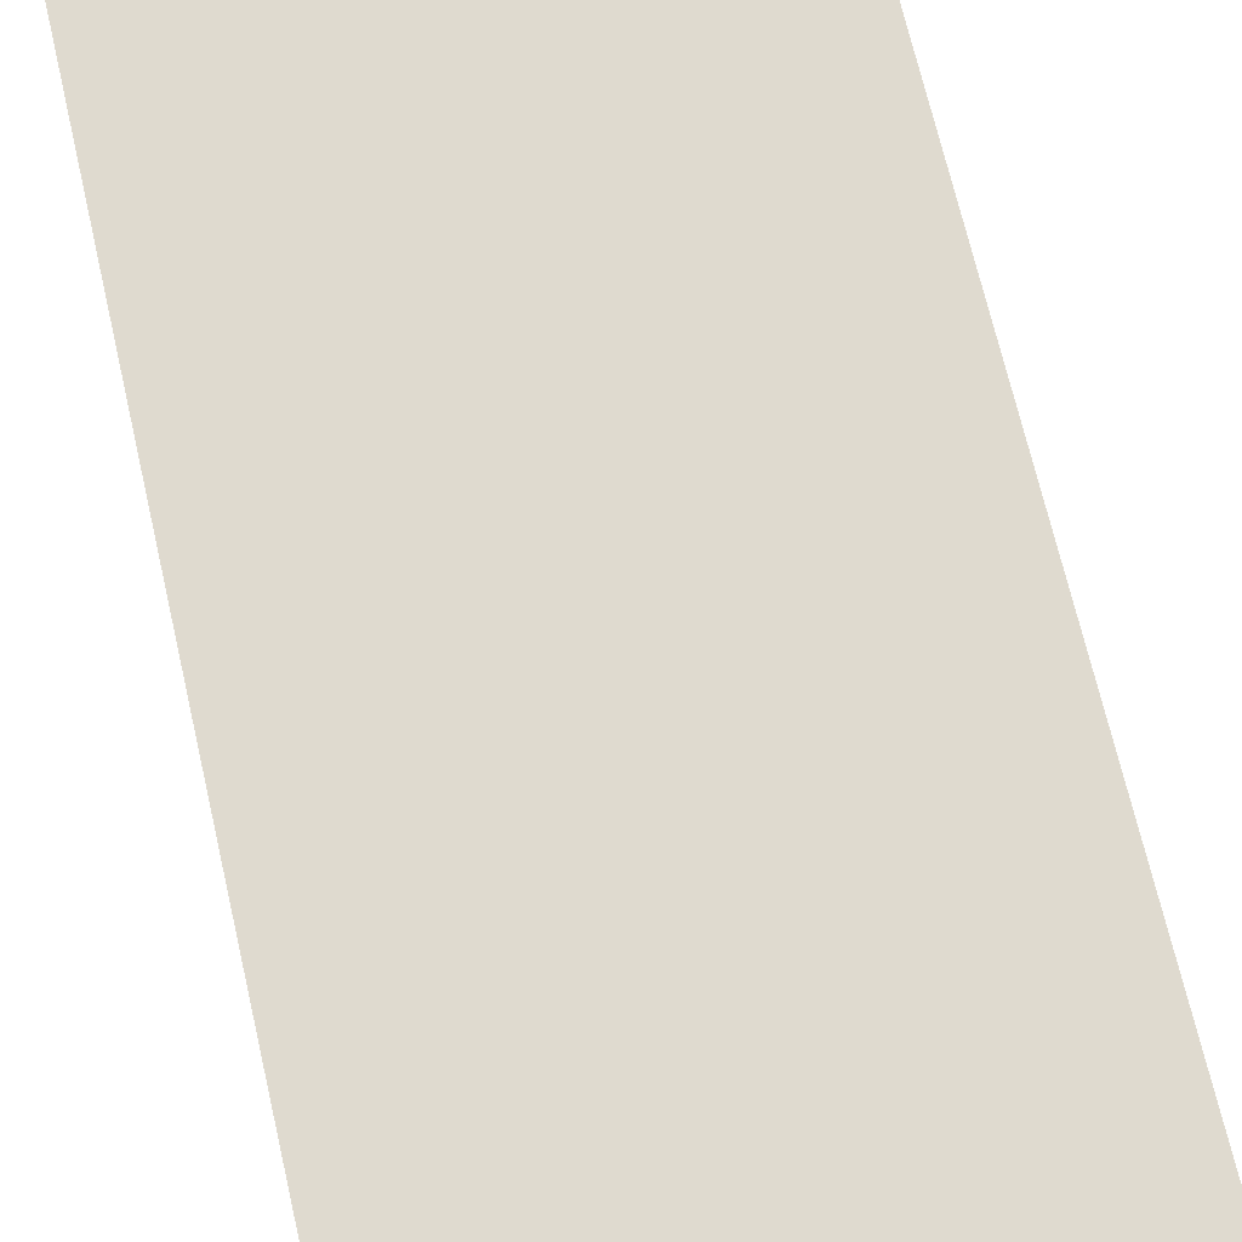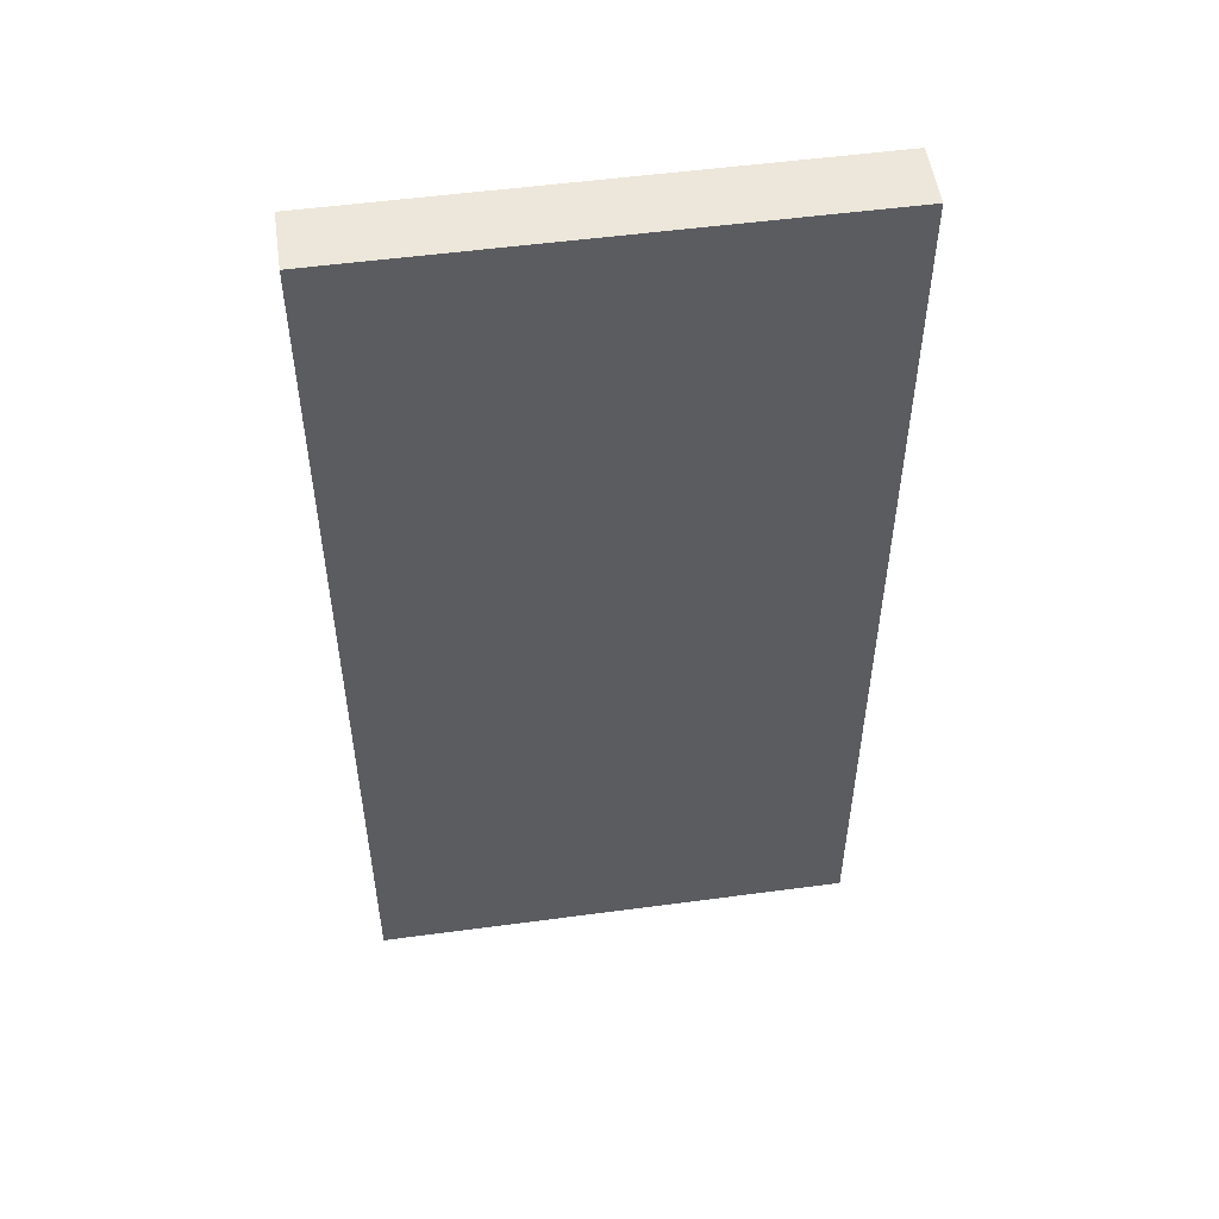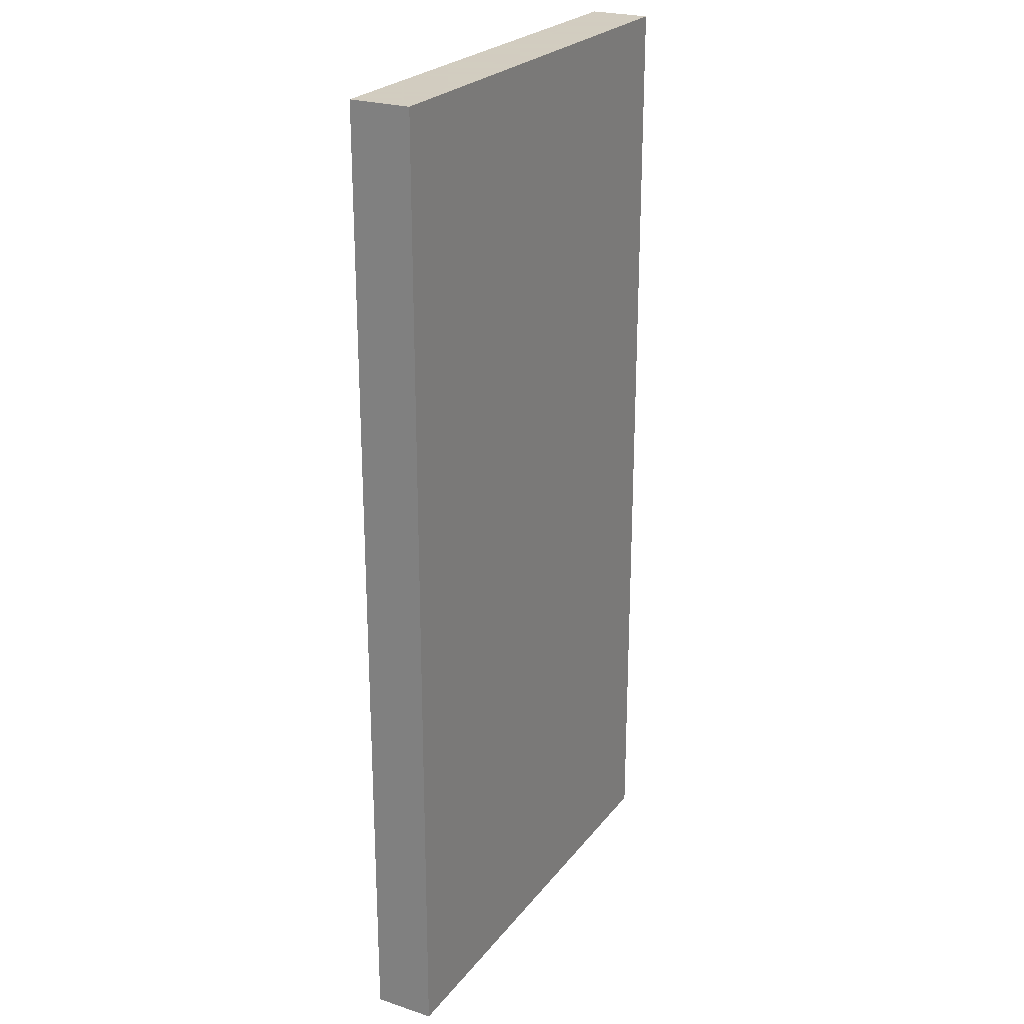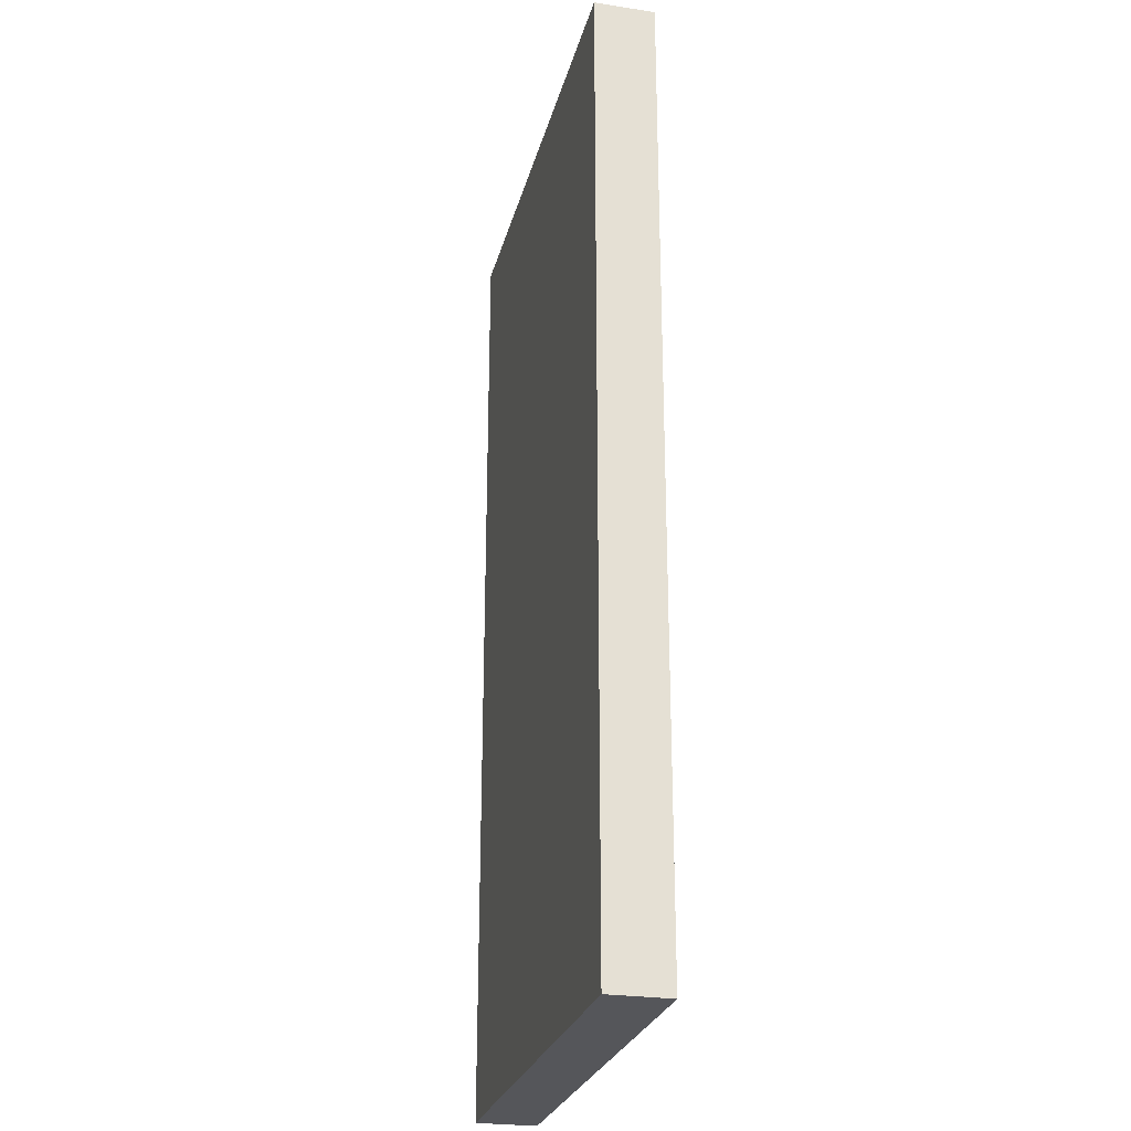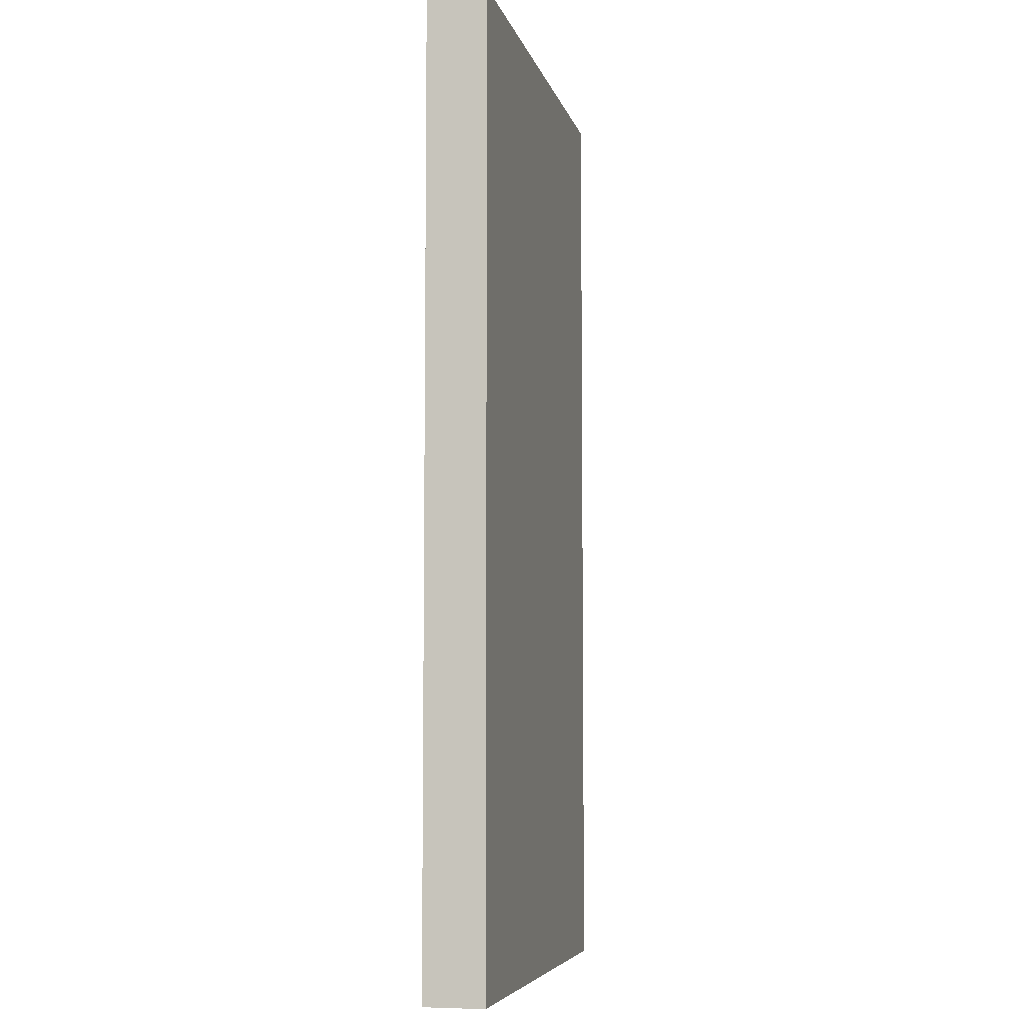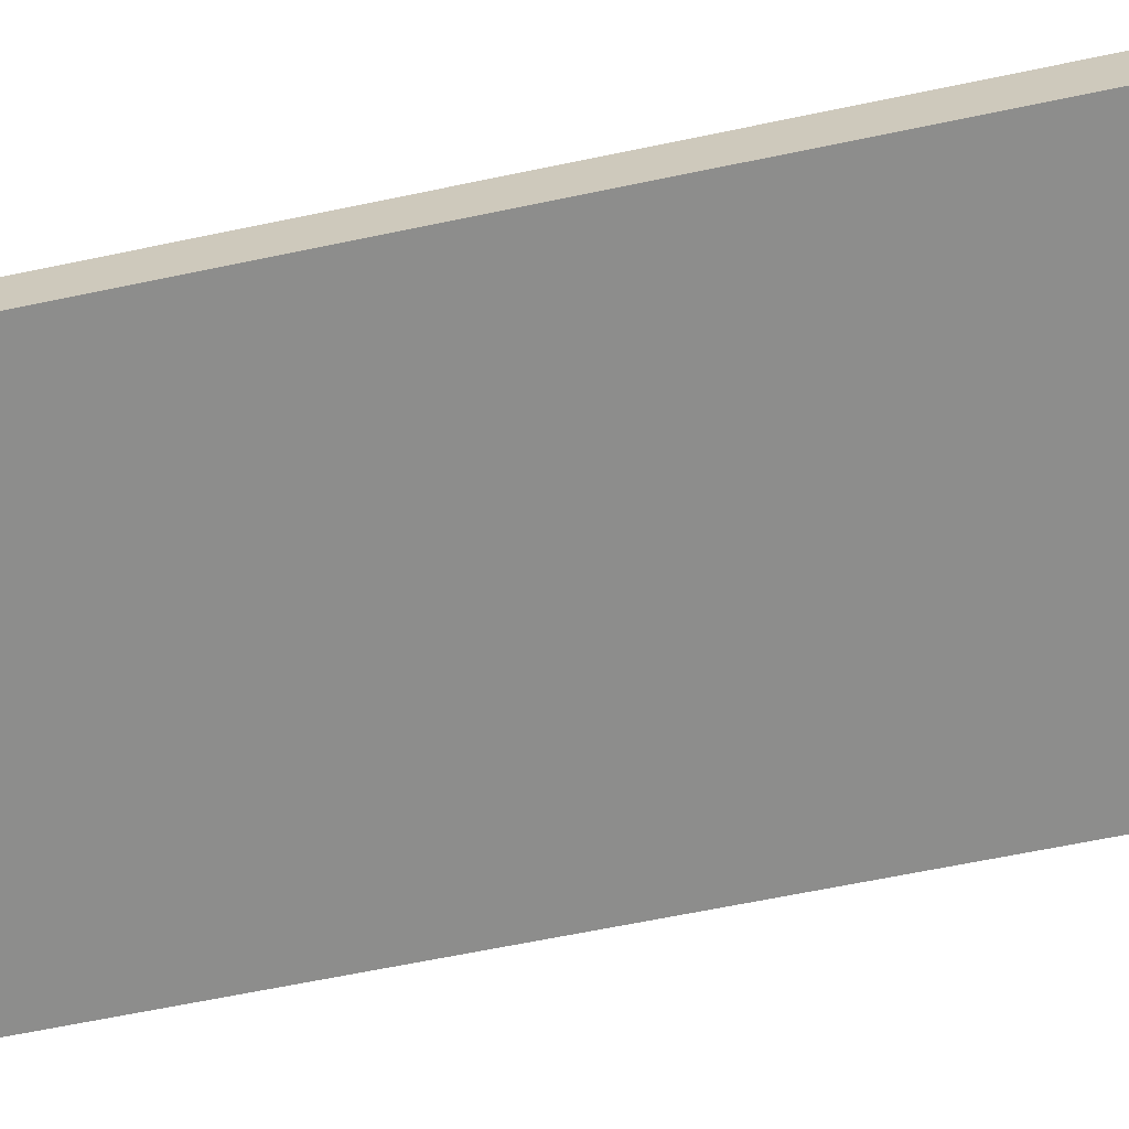
<metadata>
{"format":"obj","ext":"obj","renderer":"f3d","projection":"perspective","resolution":1024,"background":"white","views":[{"elev":70.8,"azim":166.9,"up":"+Z"},{"elev":52.7,"azim":-8.2,"up":"+Y"},{"elev":24.3,"azim":-61.7,"up":"+Y"},{"elev":-26.1,"azim":-103.6,"up":"+Y"},{"elev":-6.2,"azim":102.8,"up":"+Y"},{"elev":-64.4,"azim":101.9,"up":"+Z"}]}
</metadata>
<code>
v 512 -448 160
v 640 -448 144
v 512 -448 144
v 640 -448 160
v 640 -704 160
v 512 -704 144
v 640 -704 144
v 512 -704 160
v 640 -480 144
v 640 -480 160
v 512 -480 144
v 512 -480 160
v 640 -672 160
v 512 -672 160
v 512 -672 144
v 640 -672 144
f 1 2 3
f 1 4 2
f 5 6 7
f 5 8 6
f 4 9 2
f 4 10 9
f 9 5 7
f 9 10 5
f 11 1 3
f 11 12 1
f 8 11 6
f 8 12 11
f 8 13 14
f 8 5 13
f 14 4 1
f 14 13 4
f 15 7 6
f 15 16 7
f 3 16 15
f 3 2 16

</code>
